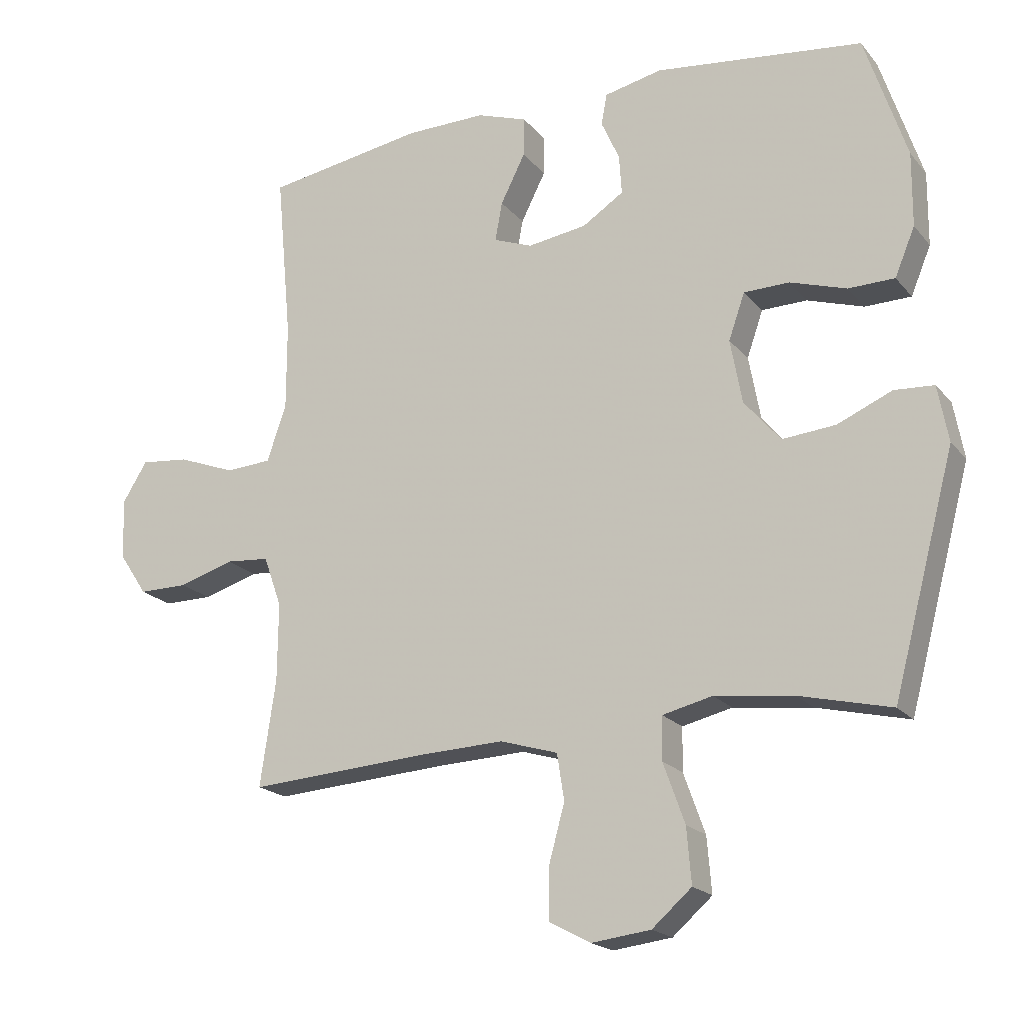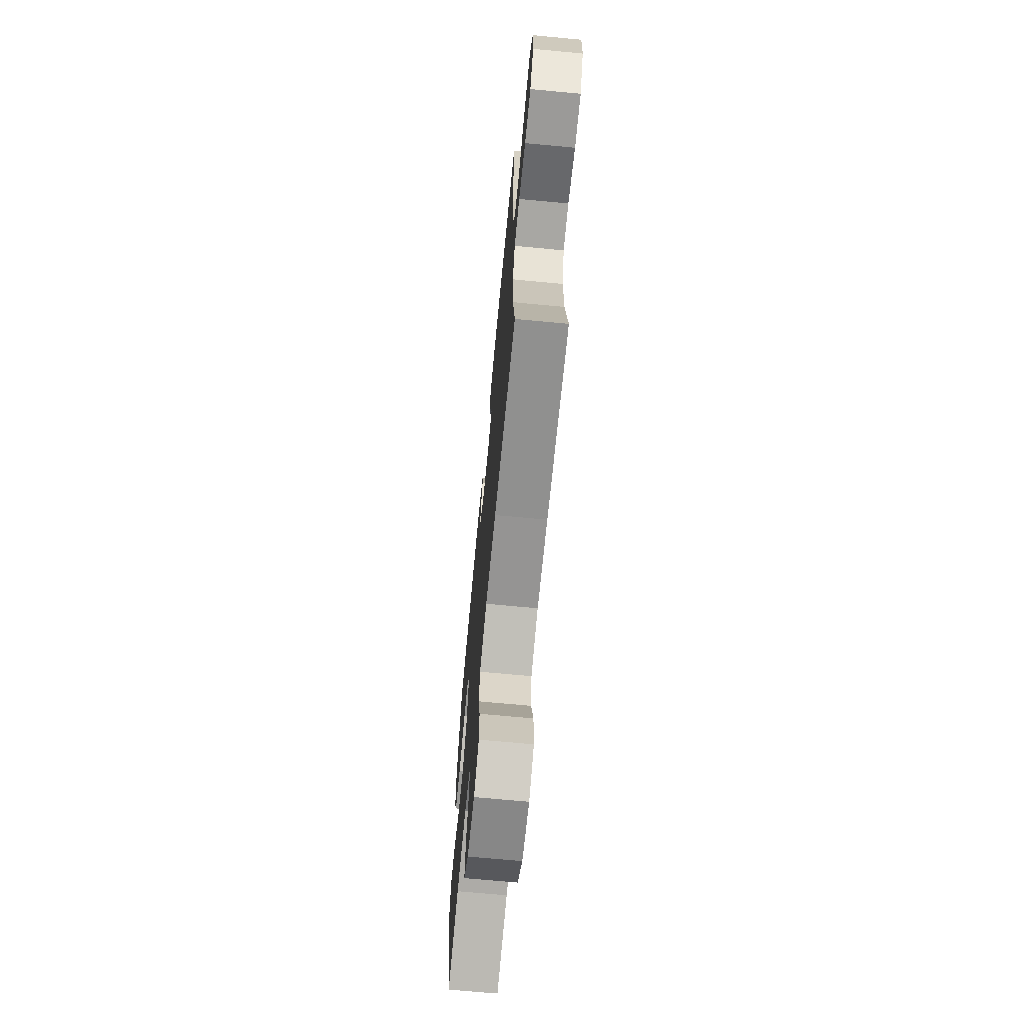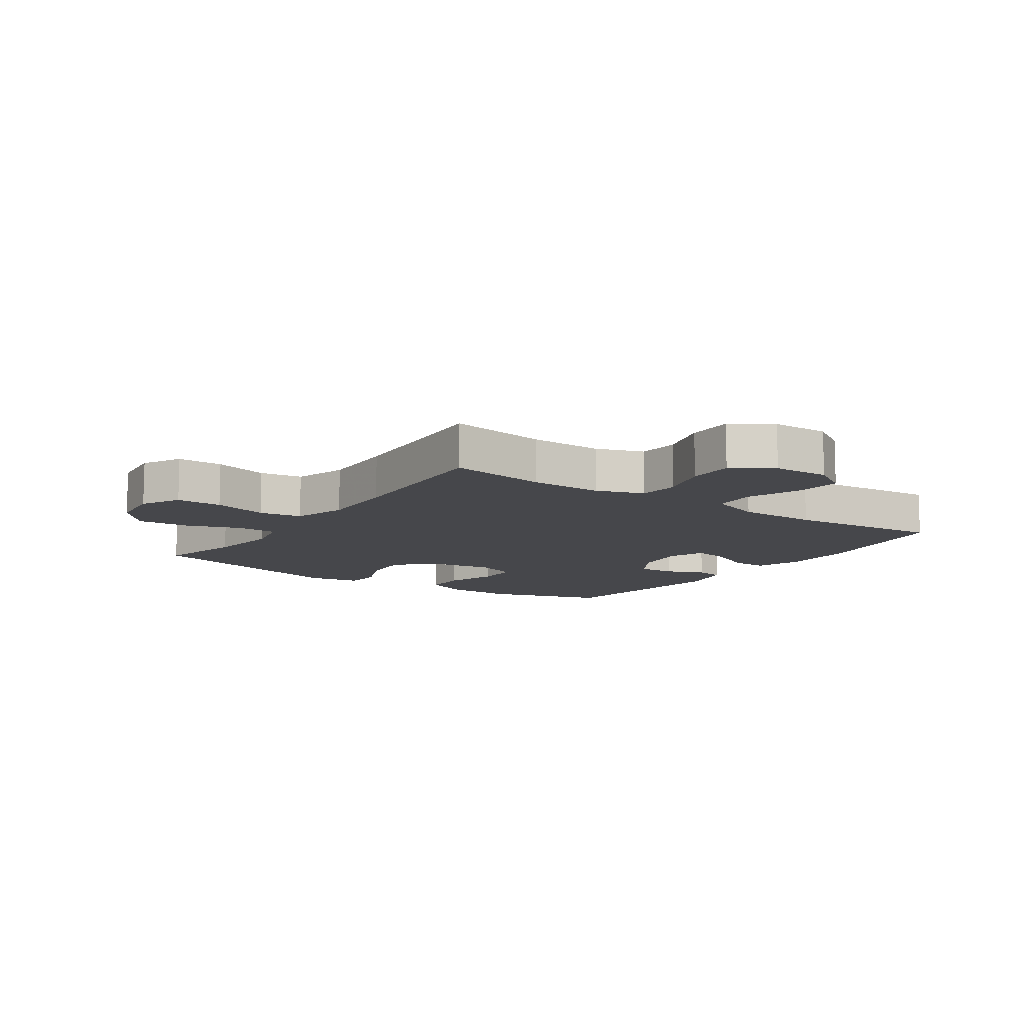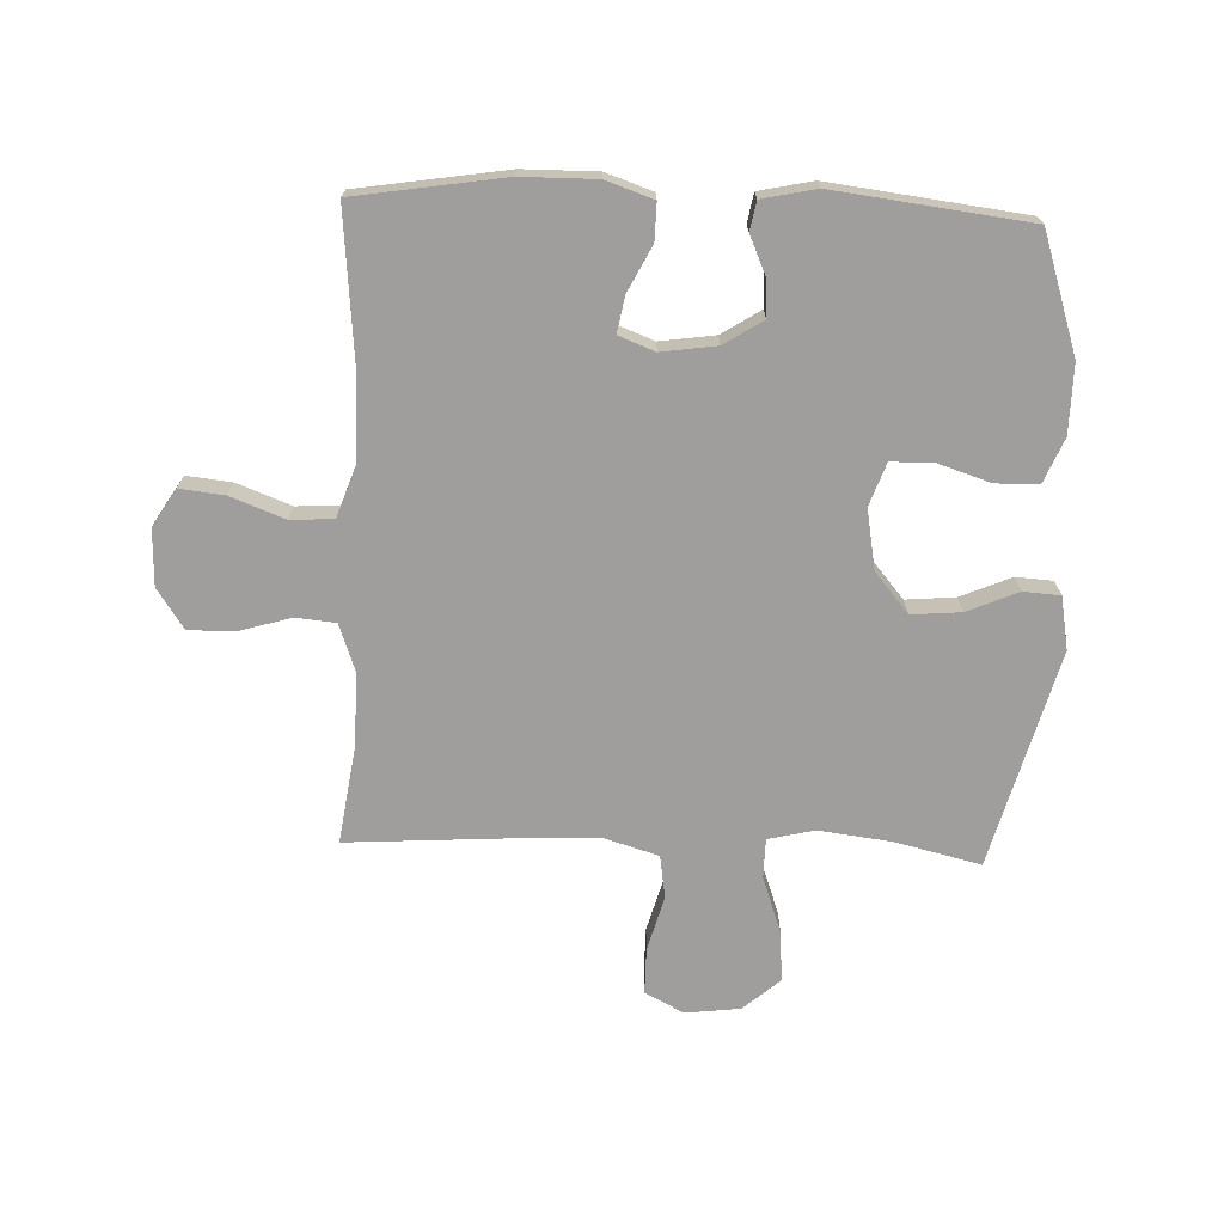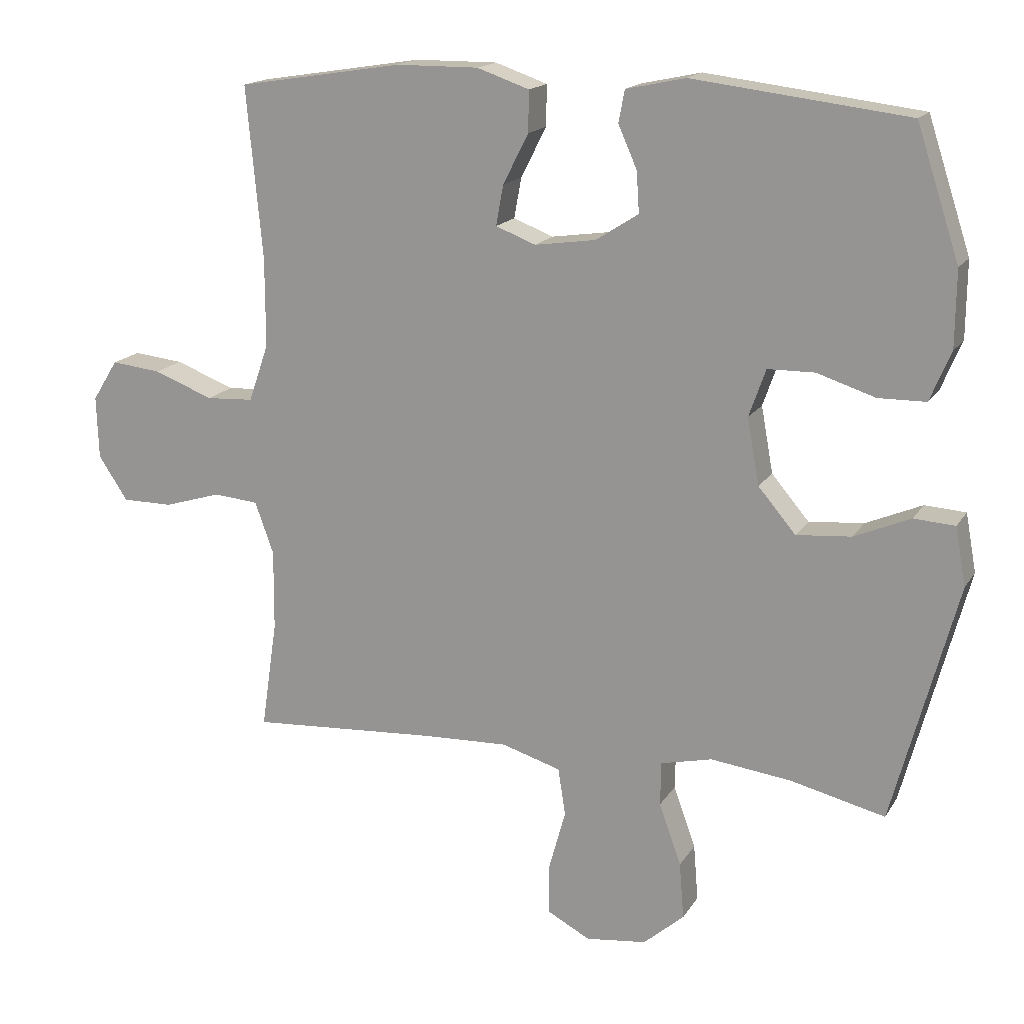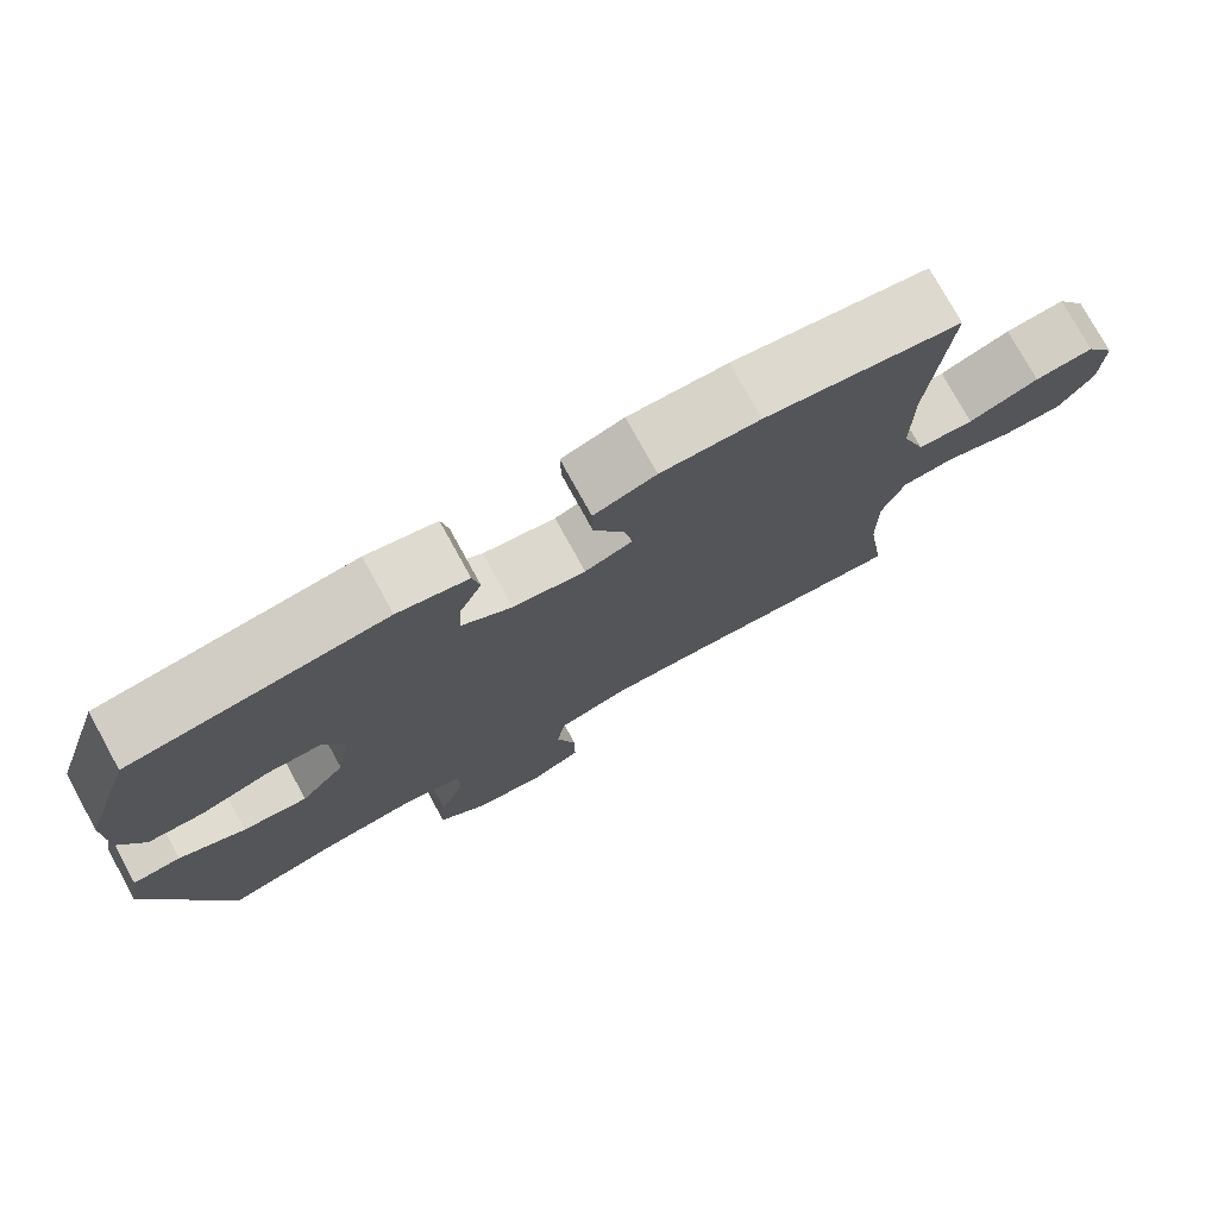
<metadata>
{"format":"obj","ext":"obj","renderer":"f3d","projection":"perspective","resolution":1024,"background":"white","views":[{"elev":-19.5,"azim":27.4,"up":"+Z"},{"elev":-69.3,"azim":-95.4,"up":"+Z"},{"elev":-10.7,"azim":-124.7,"up":"+Y"},{"elev":-70.9,"azim":-2.2,"up":"+Y"},{"elev":16.6,"azim":21.8,"up":"+Z"},{"elev":76.7,"azim":151.2,"up":"+Z"}]}
</metadata>
<code>
v 0.5 0.07 -0.5
v 0.359 0.07 -0.466
v 0.238 0.07 -0.451
v 0.161 0.07 -0.469
v 0.16 0.07 -0.535
v 0.193 0.07 -0.627
v 0.2 0.07 -0.712
v 0.139 0.07 -0.765
v 0.048 0.07 -0.776
v -0.016 0.07 -0.742
v -0.016 0.07 -0.666
v 0.009 0.07 -0.575
v -0.002 0.07 -0.504
v -0.091 0.07 -0.477
v -0.222 0.07 -0.482
v -0.5 0.07 -0.5
v -0.476 0.07 -0.337
v -0.475 0.07 -0.217
v -0.503 0.07 -0.139
v -0.57 0.07 -0.133
v -0.656 0.07 -0.159
v -0.732 0.07 -0.159
v -0.776 0.07 -0.093
v -0.779 0.07 0.001
v -0.741 0.07 0.062
v -0.666 0.07 0.054
v -0.577 0.07 0.02
v -0.506 0.07 0.024
v -0.476 0.07 0.11
v -0.476 0.07 0.243
v -0.5 0.07 0.5
v -0.254 0.07 0.539
v -0.13 0.07 0.54
v -0.052 0.07 0.513
v -0.053 0.07 0.452
v -0.091 0.07 0.377
v -0.102 0.07 0.317
v -0.042 0.07 0.294
v 0.049 0.07 0.307
v 0.113 0.07 0.348
v 0.109 0.07 0.409
v 0.081 0.07 0.472
v 0.09 0.07 0.52
v 0.179 0.07 0.539
v 0.5 0.07 0.5
v 0.564 0.07 0.305
v 0.563 0.07 0.191
v 0.532 0.07 0.117
v 0.461 0.07 0.116
v 0.374 0.07 0.144
v 0.304 0.07 0.143
v 0.279 0.07 0.072
v 0.297 0.07 -0.027
v 0.353 0.07 -0.093
v 0.435 0.07 -0.086
v 0.519 0.07 -0.05
v 0.58 0.07 -0.054
v 0.596 0.07 -0.141
v 0.5 0 -0.5
v 0.359 0 -0.466
v 0.238 0 -0.451
v 0.161 0 -0.469
v 0.16 0 -0.535
v 0.193 0 -0.627
v 0.2 0 -0.712
v 0.139 0 -0.765
v 0.048 0 -0.776
v -0.016 0 -0.742
v -0.016 0 -0.666
v 0.009 0 -0.575
v -0.002 0 -0.504
v -0.091 0 -0.477
v -0.222 0 -0.482
v -0.5 0 -0.5
v -0.476 0 -0.337
v -0.475 0 -0.217
v -0.503 0 -0.139
v -0.57 0 -0.133
v -0.656 0 -0.159
v -0.732 0 -0.159
v -0.776 0 -0.093
v -0.779 0 0.001
v -0.741 0 0.062
v -0.666 0 0.054
v -0.577 0 0.02
v -0.506 0 0.024
v -0.476 0 0.11
v -0.476 0 0.243
v -0.5 0 0.5
v -0.254 0 0.539
v -0.13 0 0.54
v -0.052 0 0.513
v -0.053 0 0.452
v -0.091 0 0.377
v -0.102 0 0.317
v -0.042 0 0.294
v 0.049 0 0.307
v 0.113 0 0.348
v 0.109 0 0.409
v 0.081 0 0.472
v 0.09 0 0.52
v 0.179 0 0.539
v 0.5 0 0.5
v 0.564 0 0.305
v 0.563 0 0.191
v 0.532 0 0.117
v 0.461 0 0.116
v 0.374 0 0.144
v 0.304 0 0.143
v 0.279 0 0.072
v 0.297 0 -0.027
v 0.353 0 -0.093
v 0.435 0 -0.086
v 0.519 0 -0.05
v 0.58 0 -0.054
v 0.596 0 -0.141
f 55 56 57 58
f 54 55 58 1
f 53 54 1 2
f 52 53 2 3
f 47 48 49 50
f 47 50 51
f 46 47 51
f 45 46 51
f 44 45 51
f 41 42 43 44
f 40 41 44 51
f 39 40 51 52
f 33 34 35 36
f 33 36 37
f 30 31 32 33
f 29 30 33 37
f 28 29 37 38
f 24 25 26 27
f 24 27 28
f 23 24 28
f 20 21 22 23
f 19 20 23 28
f 18 19 28 38
f 15 16 17
f 14 15 17 18
f 13 14 18 38
f 9 10 11 12
f 5 6 7 8
f 4 5 8 9
f 39 52 3 4
f 12 13 38 39
f 4 9 12 39
f 116 115 114 113
f 59 116 113 112
f 60 59 112 111
f 61 60 111 110
f 108 107 106 105
f 109 108 105
f 109 105 104
f 109 104 103
f 109 103 102
f 102 101 100 99
f 109 102 99 98
f 110 109 98 97
f 94 93 92 91
f 95 94 91
f 91 90 89 88
f 95 91 88 87
f 96 95 87 86
f 85 84 83 82
f 86 85 82
f 86 82 81
f 81 80 79 78
f 86 81 78 77
f 96 86 77 76
f 75 74 73
f 76 75 73 72
f 96 76 72 71
f 70 69 68 67
f 66 65 64 63
f 67 66 63 62
f 62 61 110 97
f 97 96 71 70
f 97 70 67 62
f 1 59 60 2
f 2 60 61 3
f 3 61 62 4
f 4 62 63 5
f 5 63 64 6
f 6 64 65 7
f 7 65 66 8
f 8 66 67 9
f 9 67 68 10
f 10 68 69 11
f 11 69 70 12
f 12 70 71 13
f 13 71 72 14
f 14 72 73 15
f 15 73 74 16
f 16 74 75 17
f 17 75 76 18
f 18 76 77 19
f 19 77 78 20
f 20 78 79 21
f 21 79 80 22
f 22 80 81 23
f 23 81 82 24
f 24 82 83 25
f 25 83 84 26
f 26 84 85 27
f 27 85 86 28
f 28 86 87 29
f 29 87 88 30
f 30 88 89 31
f 31 89 90 32
f 32 90 91 33
f 33 91 92 34
f 34 92 93 35
f 35 93 94 36
f 36 94 95 37
f 37 95 96 38
f 38 96 97 39
f 39 97 98 40
f 40 98 99 41
f 41 99 100 42
f 42 100 101 43
f 43 101 102 44
f 44 102 103 45
f 45 103 104 46
f 46 104 105 47
f 47 105 106 48
f 48 106 107 49
f 49 107 108 50
f 50 108 109 51
f 51 109 110 52
f 52 110 111 53
f 53 111 112 54
f 54 112 113 55
f 55 113 114 56
f 56 114 115 57
f 57 115 116 58
f 58 116 59 1

</code>
